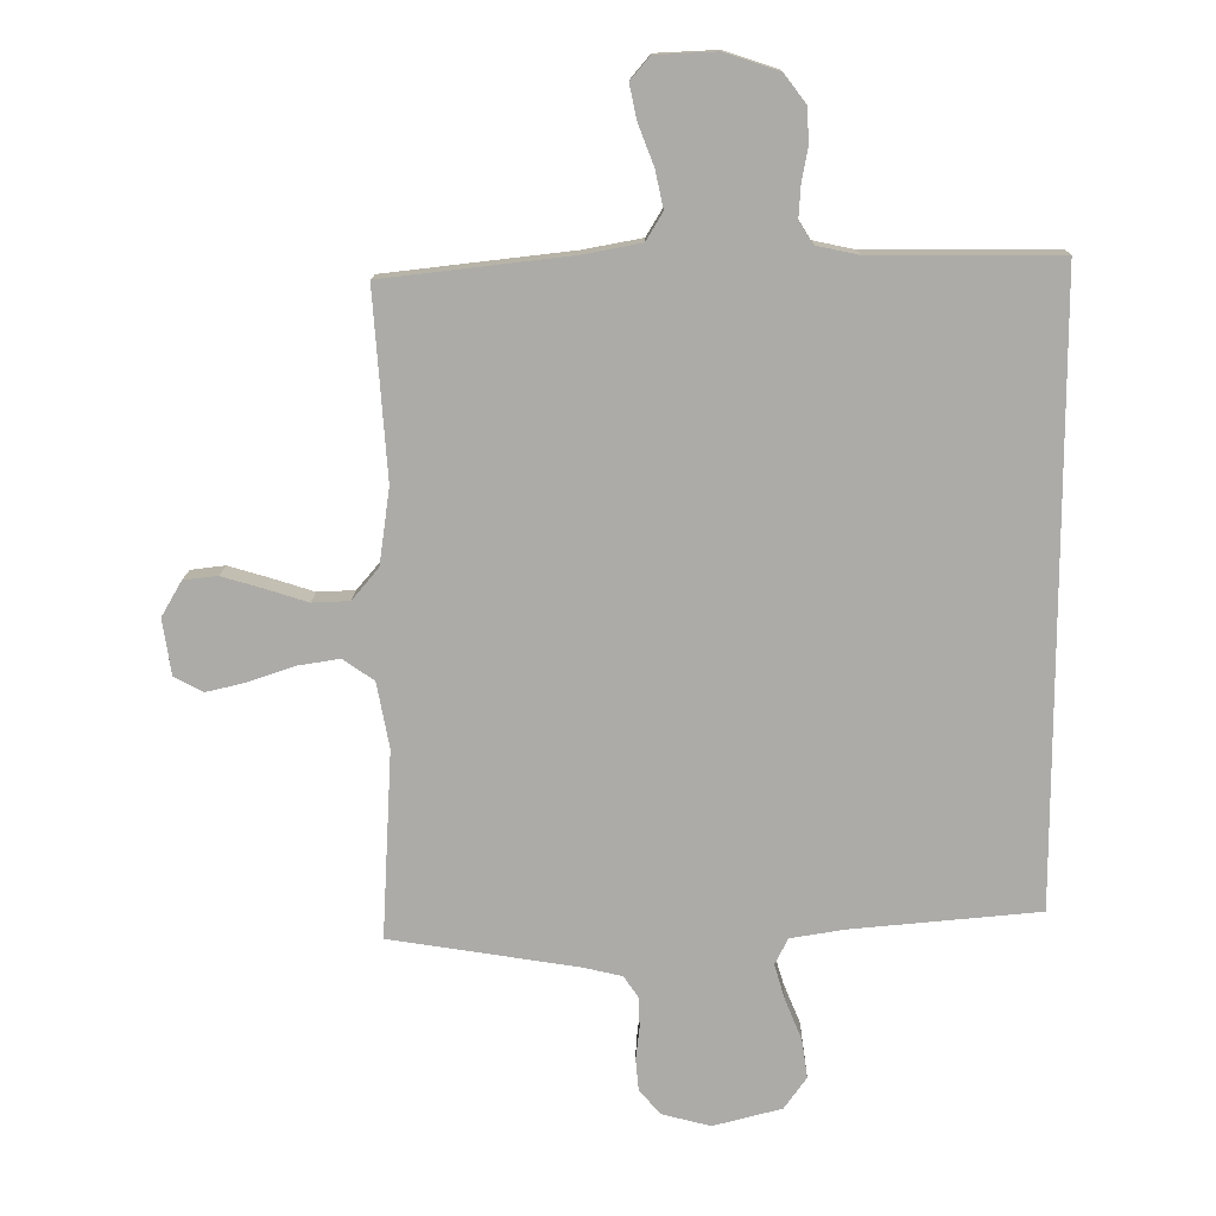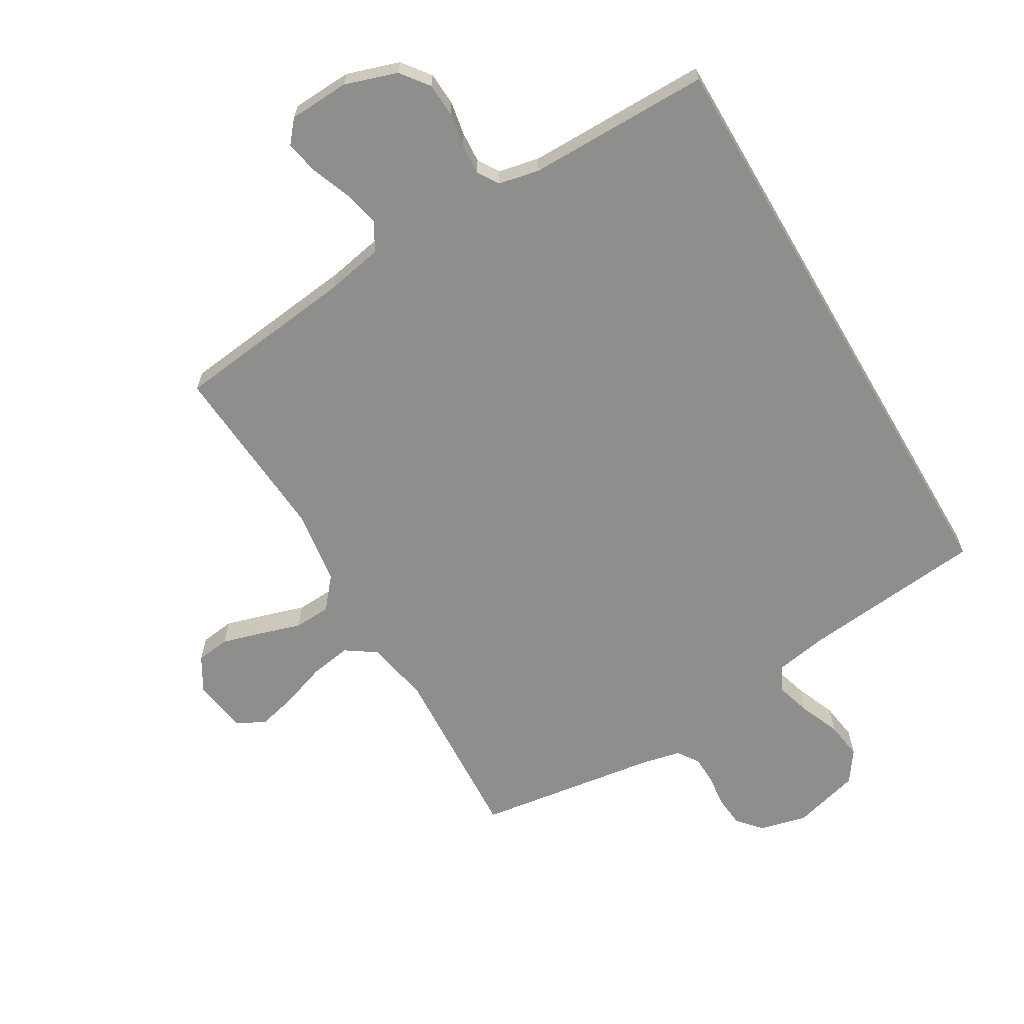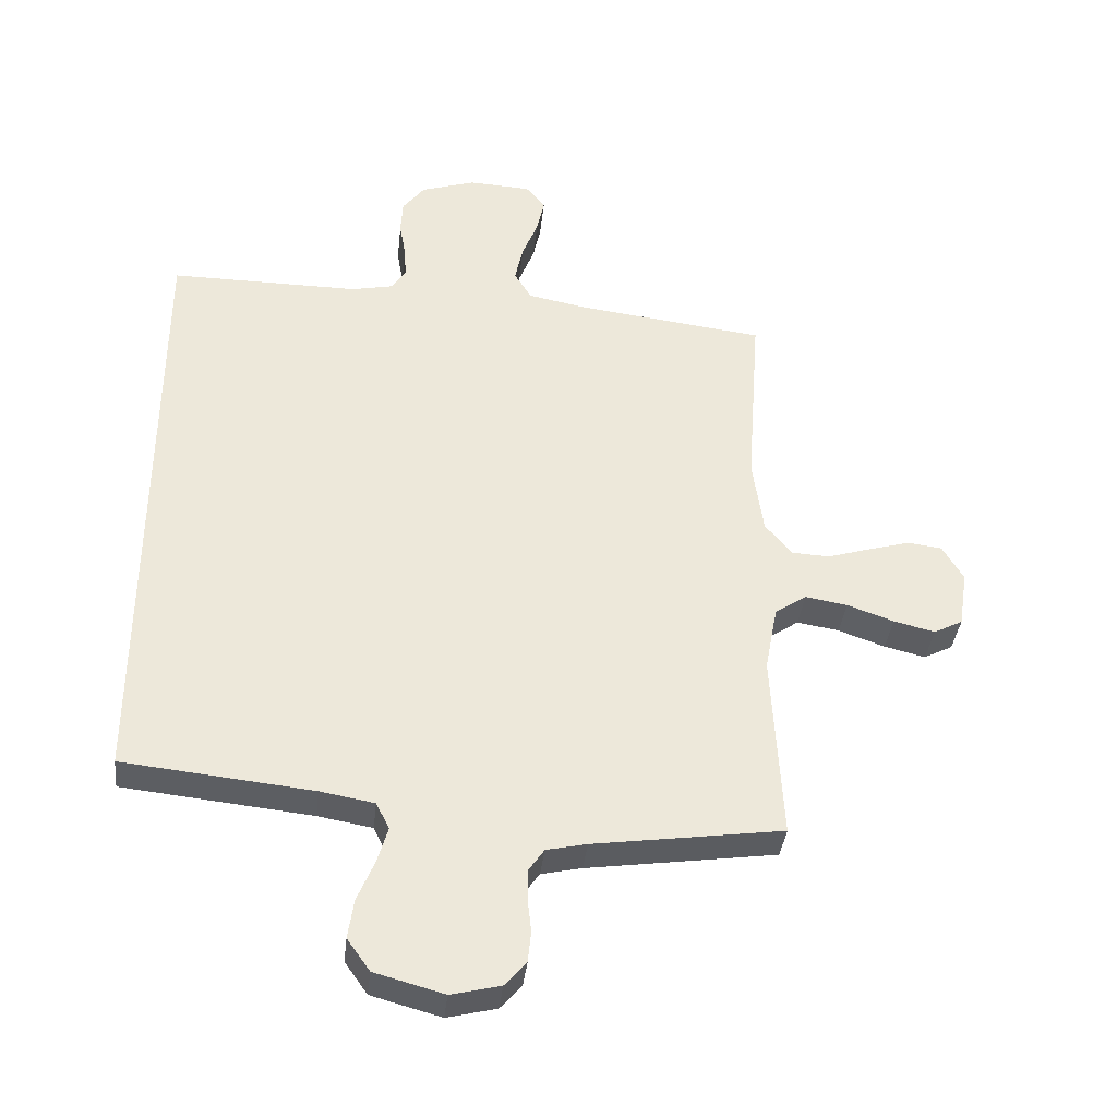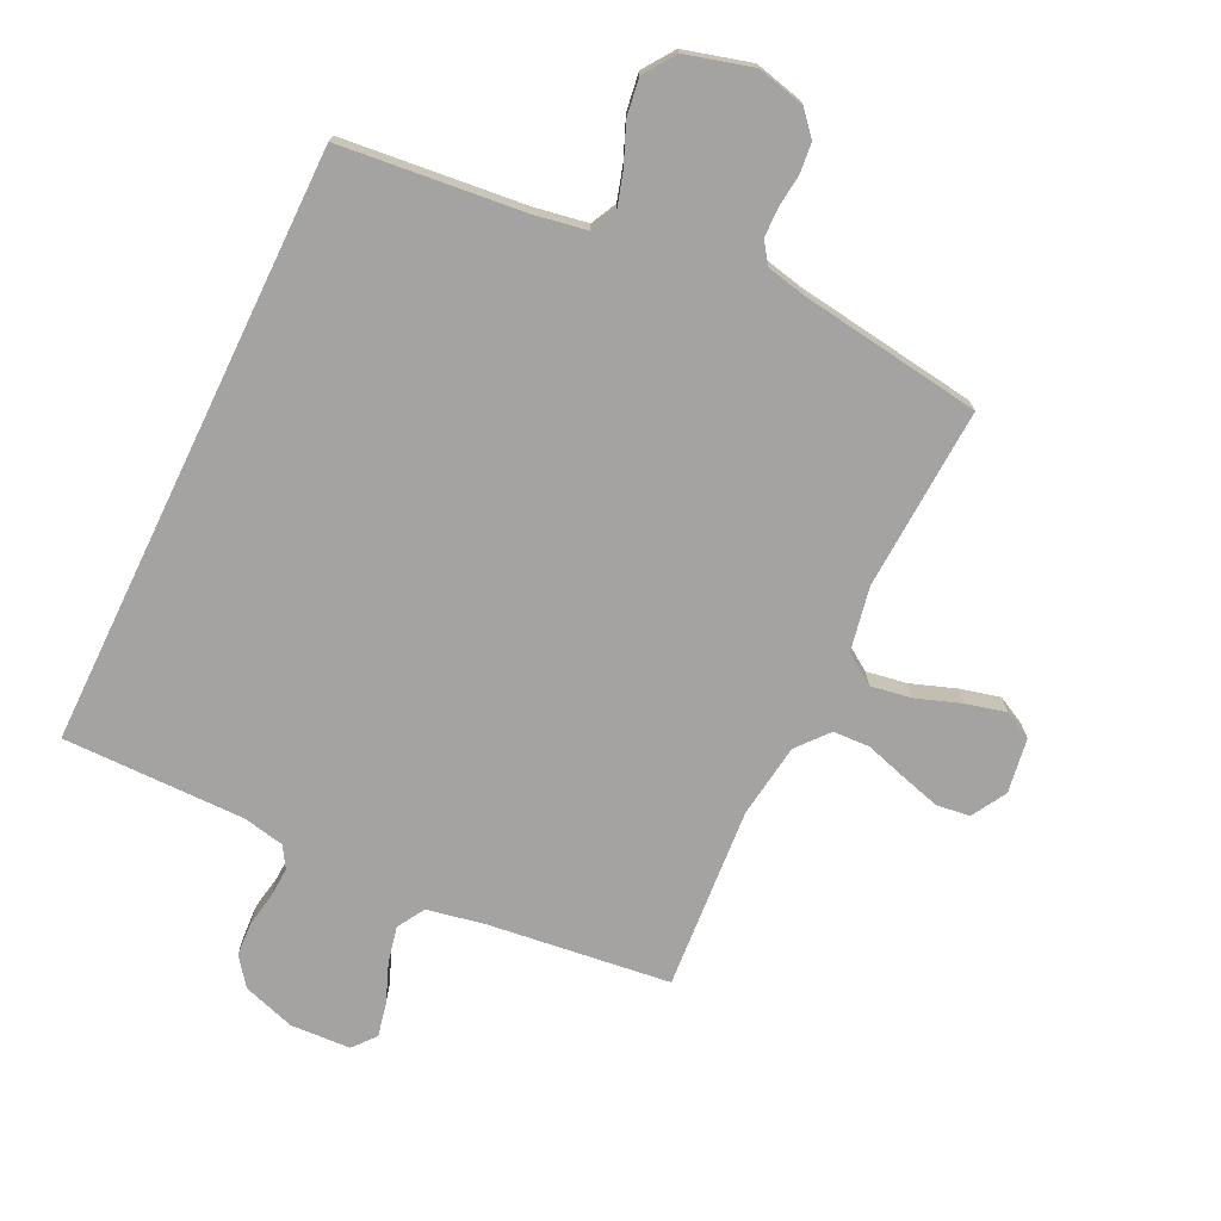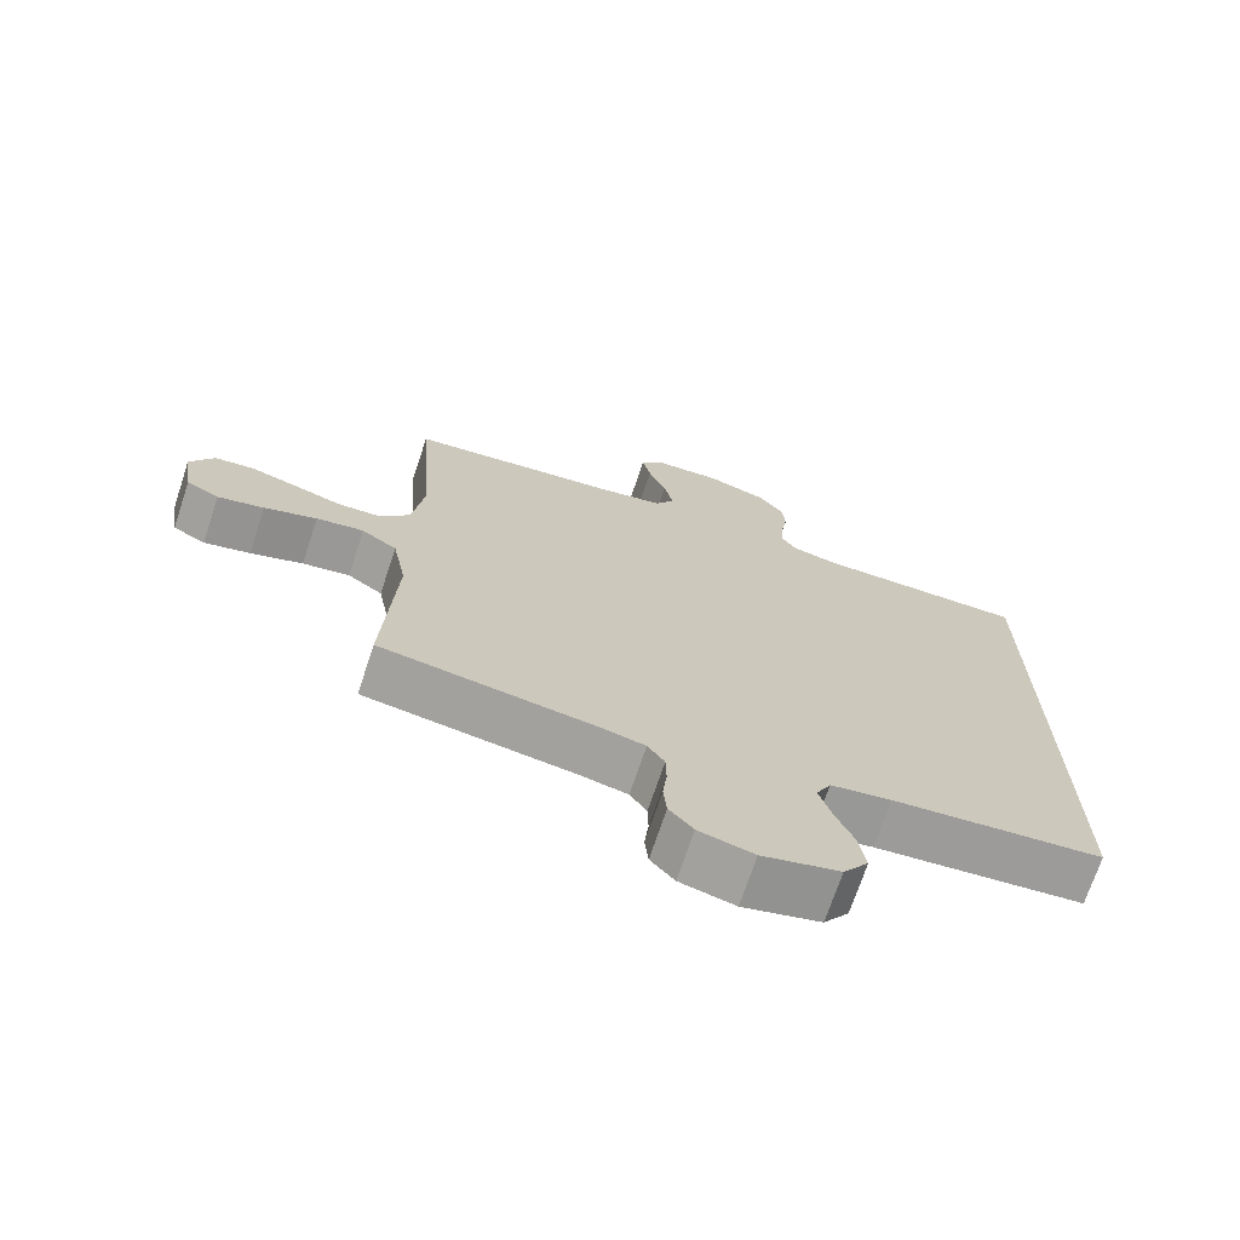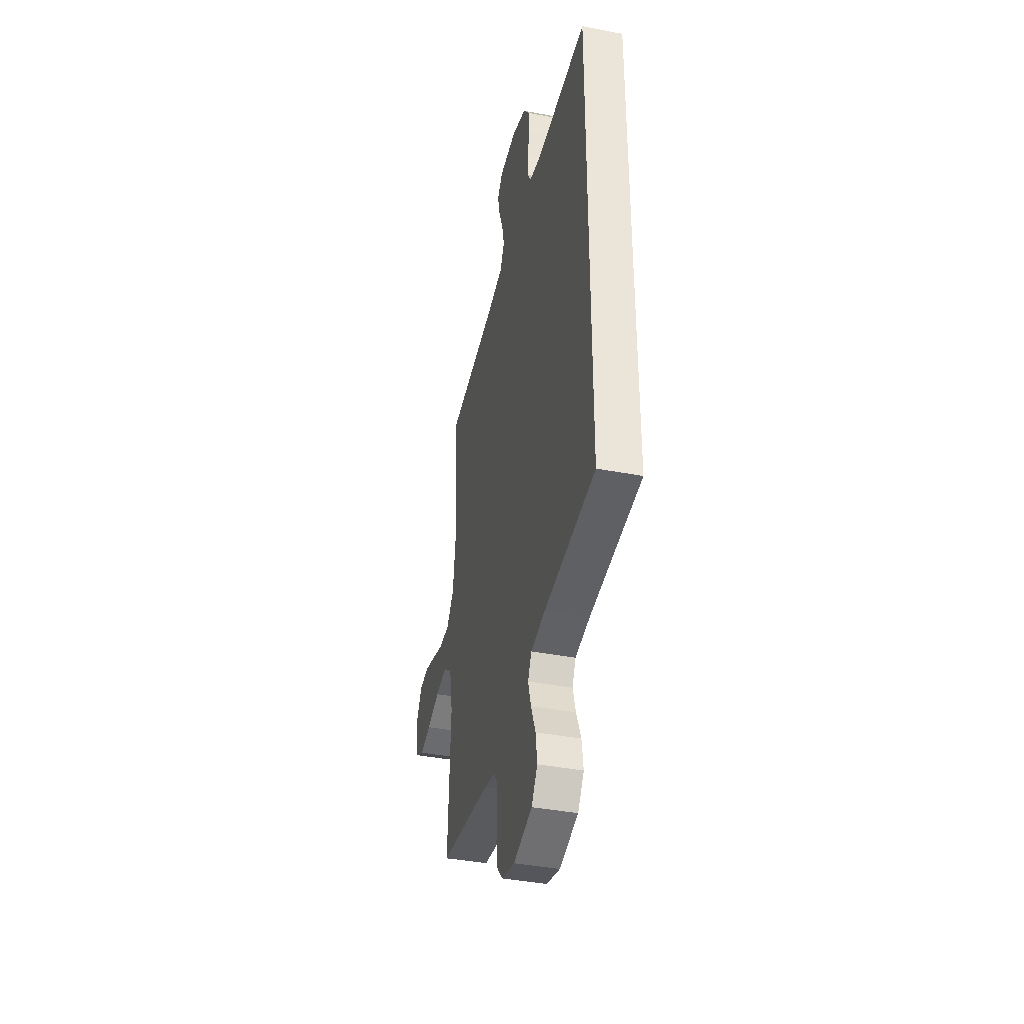
<metadata>
{"format":"obj","ext":"obj","renderer":"f3d","projection":"perspective","resolution":1024,"background":"white","views":[{"elev":13.5,"azim":1.3,"up":"+Z"},{"elev":-64.9,"azim":30.4,"up":"+Y"},{"elev":-37.5,"azim":173.7,"up":"+Z"},{"elev":-73.1,"azim":154.3,"up":"+Y"},{"elev":-71.2,"azim":-18.4,"up":"+Z"},{"elev":-39.6,"azim":76.6,"up":"+Z"}]}
</metadata>
<code>
v 0.5 0.07 -0.448
v 0.2 0.07 -0.479
v 0.114 0.07 -0.494
v 0.093 0.07 -0.536
v 0.11 0.07 -0.593
v 0.137 0.07 -0.658
v 0.146 0.07 -0.72
v 0.11 0.07 -0.771
v 0 0.07 -0.801
v -0.078 0.07 -0.782
v -0.112 0.07 -0.743
v -0.117 0.07 -0.693
v -0.111 0.07 -0.64
v -0.112 0.07 -0.592
v -0.136 0.07 -0.557
v -0.2 0.07 -0.543
v -0.5 0.07 -0.5
v -0.484 0.07 -0.2
v -0.504 0.07 -0.095
v -0.554 0.07 -0.061
v -0.621 0.07 -0.072
v -0.695 0.07 -0.098
v -0.76 0.07 -0.114
v -0.806 0.07 -0.09
v -0.82 0.07 0
v -0.787 0.07 0.057
v -0.732 0.07 0.064
v -0.666 0.07 0.045
v -0.598 0.07 0.024
v -0.538 0.07 0.027
v -0.495 0.07 0.078
v -0.478 0.07 0.2
v -0.5 0.07 0.5
v -0.2 0.07 0.536
v -0.107 0.07 0.554
v -0.08 0.07 0.599
v -0.093 0.07 0.659
v -0.118 0.07 0.723
v -0.13 0.07 0.779
v -0.099 0.07 0.816
v 0 0.07 0.821
v 0.086 0.07 0.793
v 0.121 0.07 0.747
v 0.124 0.07 0.692
v 0.114 0.07 0.636
v 0.111 0.07 0.586
v 0.133 0.07 0.551
v 0.2 0.07 0.537
v 0.5 0.07 0.538
v 0.5 0 -0.448
v 0.2 0 -0.479
v 0.114 0 -0.494
v 0.093 0 -0.536
v 0.11 0 -0.593
v 0.137 0 -0.658
v 0.146 0 -0.72
v 0.11 0 -0.771
v 0 0 -0.801
v -0.078 0 -0.782
v -0.112 0 -0.743
v -0.117 0 -0.693
v -0.111 0 -0.64
v -0.112 0 -0.592
v -0.136 0 -0.557
v -0.2 0 -0.543
v -0.5 0 -0.5
v -0.484 0 -0.2
v -0.504 0 -0.095
v -0.554 0 -0.061
v -0.621 0 -0.072
v -0.695 0 -0.098
v -0.76 0 -0.114
v -0.806 0 -0.09
v -0.82 0 0
v -0.787 0 0.057
v -0.732 0 0.064
v -0.666 0 0.045
v -0.598 0 0.024
v -0.538 0 0.027
v -0.495 0 0.078
v -0.478 0 0.2
v -0.5 0 0.5
v -0.2 0 0.536
v -0.107 0 0.554
v -0.08 0 0.599
v -0.093 0 0.659
v -0.118 0 0.723
v -0.13 0 0.779
v -0.099 0 0.816
v 0 0 0.821
v 0.086 0 0.793
v 0.121 0 0.747
v 0.124 0 0.692
v 0.114 0 0.636
v 0.111 0 0.586
v 0.133 0 0.551
v 0.2 0 0.537
v 0.5 0 0.538
f 48 49 1 2
f 47 48 2 3
f 46 47 3 4
f 43 44 45
f 42 43 45
f 41 42 45
f 40 41 45
f 39 40 45
f 38 39 45
f 37 38 45
f 36 37 45 46
f 35 36 46 4
f 32 33 34
f 34 35 4
f 32 34 4
f 31 32 4
f 27 28 29
f 26 27 29
f 25 26 29
f 24 25 29
f 23 24 29
f 22 23 29
f 21 22 29
f 20 21 29 30
f 19 20 30 31
f 16 17 18
f 31 4 5
f 19 31 5
f 18 19 5
f 16 18 5
f 15 16 5
f 11 12 13
f 10 11 13
f 9 10 13
f 8 9 13
f 7 8 13
f 6 7 13
f 5 6 13
f 5 13 14
f 5 14 15
f 51 50 98 97
f 52 51 97 96
f 53 52 96 95
f 94 93 92
f 94 92 91
f 94 91 90
f 94 90 89
f 94 89 88
f 94 88 87
f 94 87 86
f 95 94 86 85
f 53 95 85 84
f 83 82 81
f 53 84 83
f 53 83 81
f 53 81 80
f 78 77 76
f 78 76 75
f 78 75 74
f 78 74 73
f 78 73 72
f 78 72 71
f 78 71 70
f 79 78 70 69
f 80 79 69 68
f 67 66 65
f 54 53 80
f 54 80 68
f 54 68 67
f 54 67 65
f 54 65 64
f 62 61 60
f 62 60 59
f 62 59 58
f 62 58 57
f 62 57 56
f 62 56 55
f 62 55 54
f 63 62 54
f 64 63 54
f 1 50 51 2
f 2 51 52 3
f 3 52 53 4
f 4 53 54 5
f 5 54 55 6
f 6 55 56 7
f 7 56 57 8
f 8 57 58 9
f 9 58 59 10
f 10 59 60 11
f 11 60 61 12
f 12 61 62 13
f 13 62 63 14
f 14 63 64 15
f 15 64 65 16
f 16 65 66 17
f 17 66 67 18
f 18 67 68 19
f 19 68 69 20
f 20 69 70 21
f 21 70 71 22
f 22 71 72 23
f 23 72 73 24
f 24 73 74 25
f 25 74 75 26
f 26 75 76 27
f 27 76 77 28
f 28 77 78 29
f 29 78 79 30
f 30 79 80 31
f 31 80 81 32
f 32 81 82 33
f 33 82 83 34
f 34 83 84 35
f 35 84 85 36
f 36 85 86 37
f 37 86 87 38
f 38 87 88 39
f 39 88 89 40
f 40 89 90 41
f 41 90 91 42
f 42 91 92 43
f 43 92 93 44
f 44 93 94 45
f 45 94 95 46
f 46 95 96 47
f 47 96 97 48
f 48 97 98 49
f 49 98 50 1

</code>
